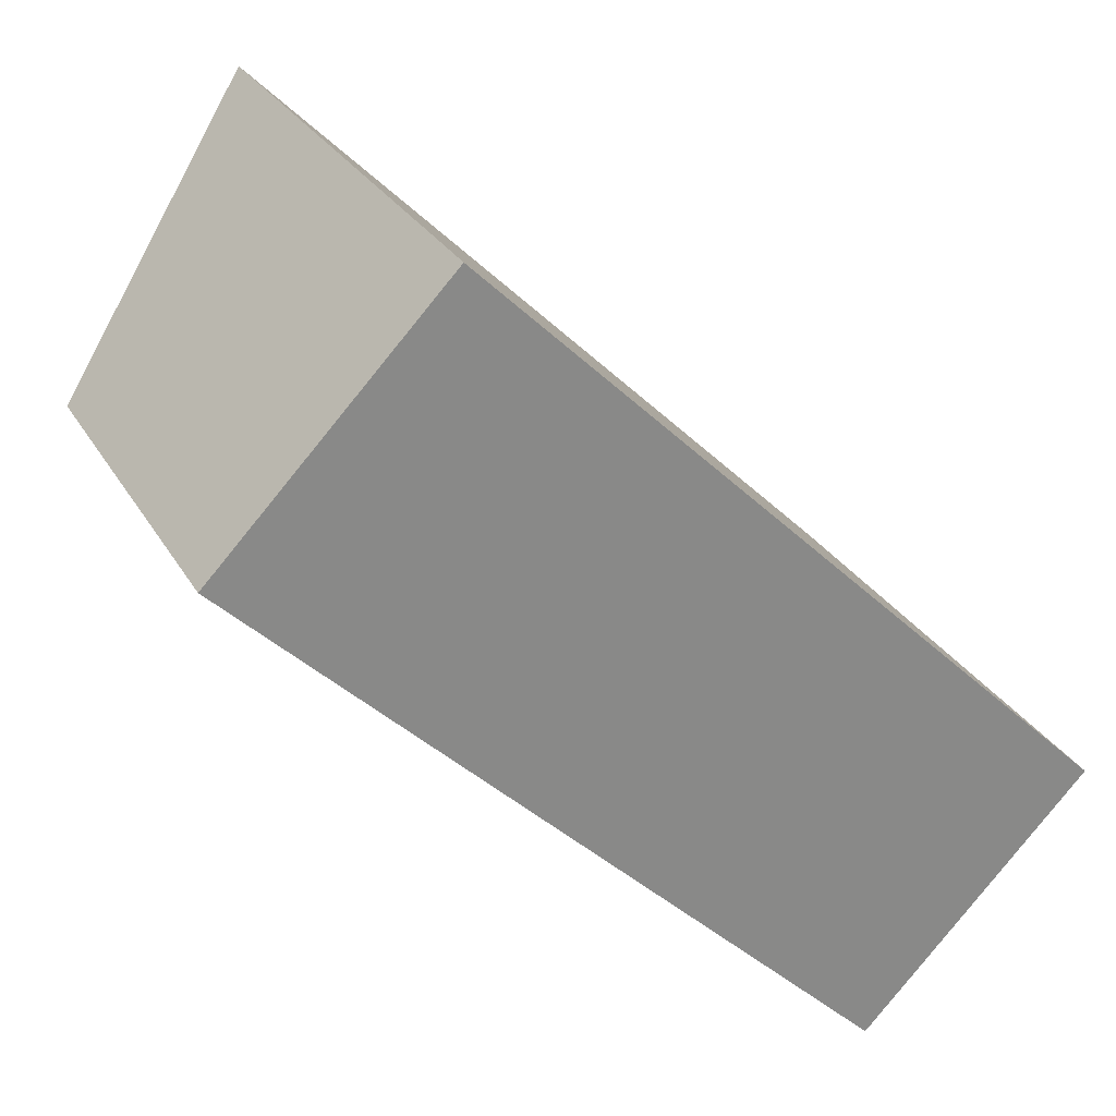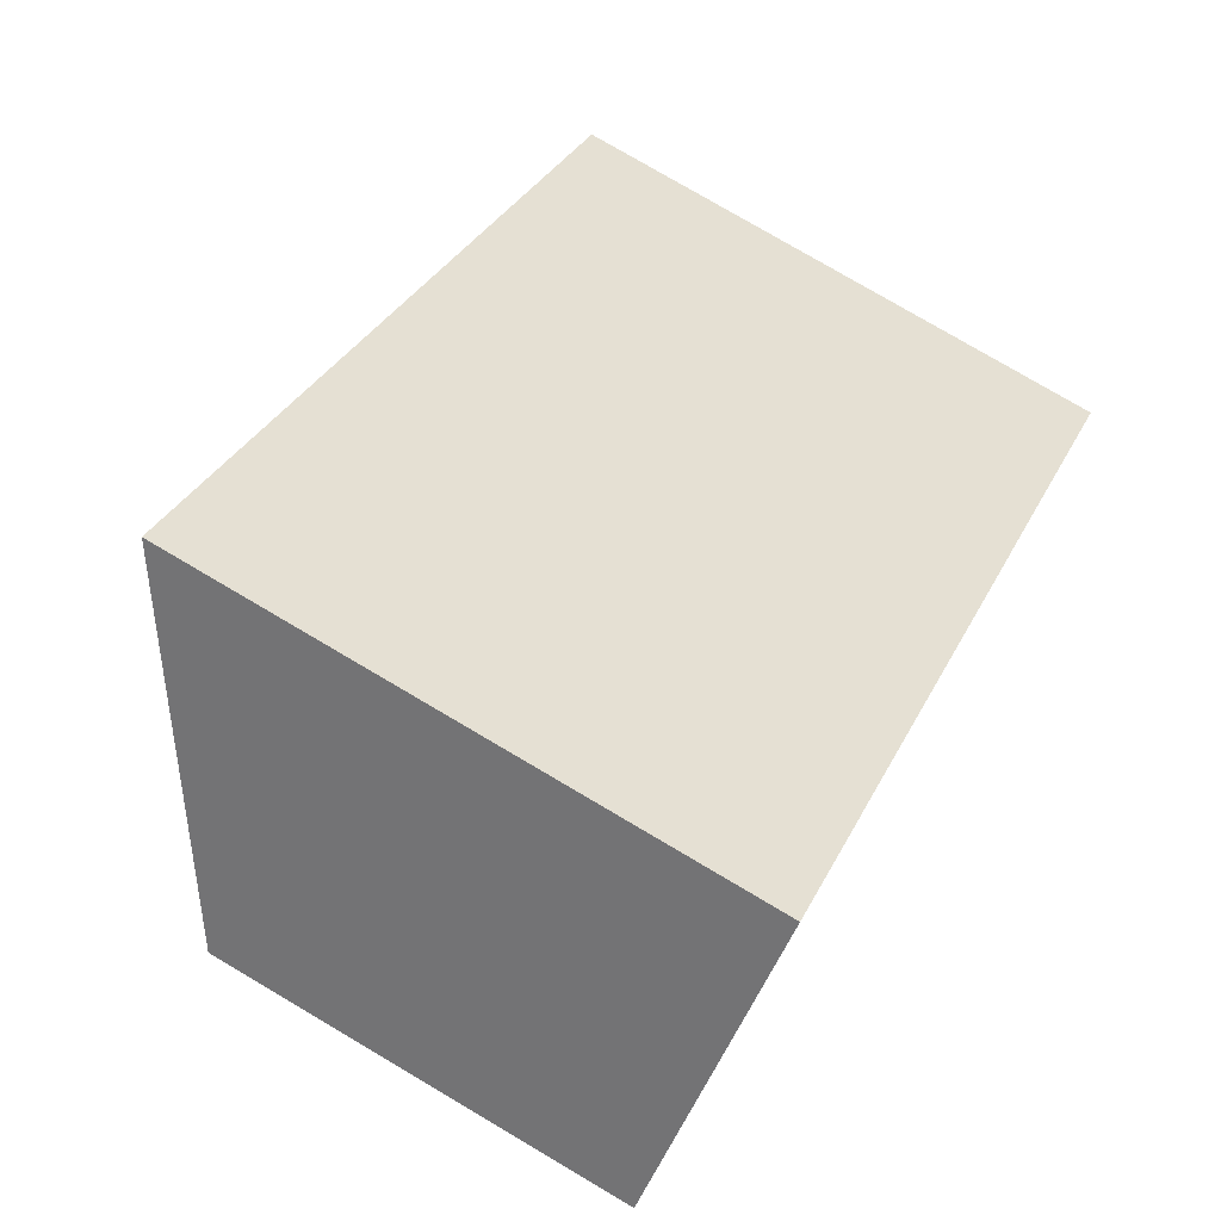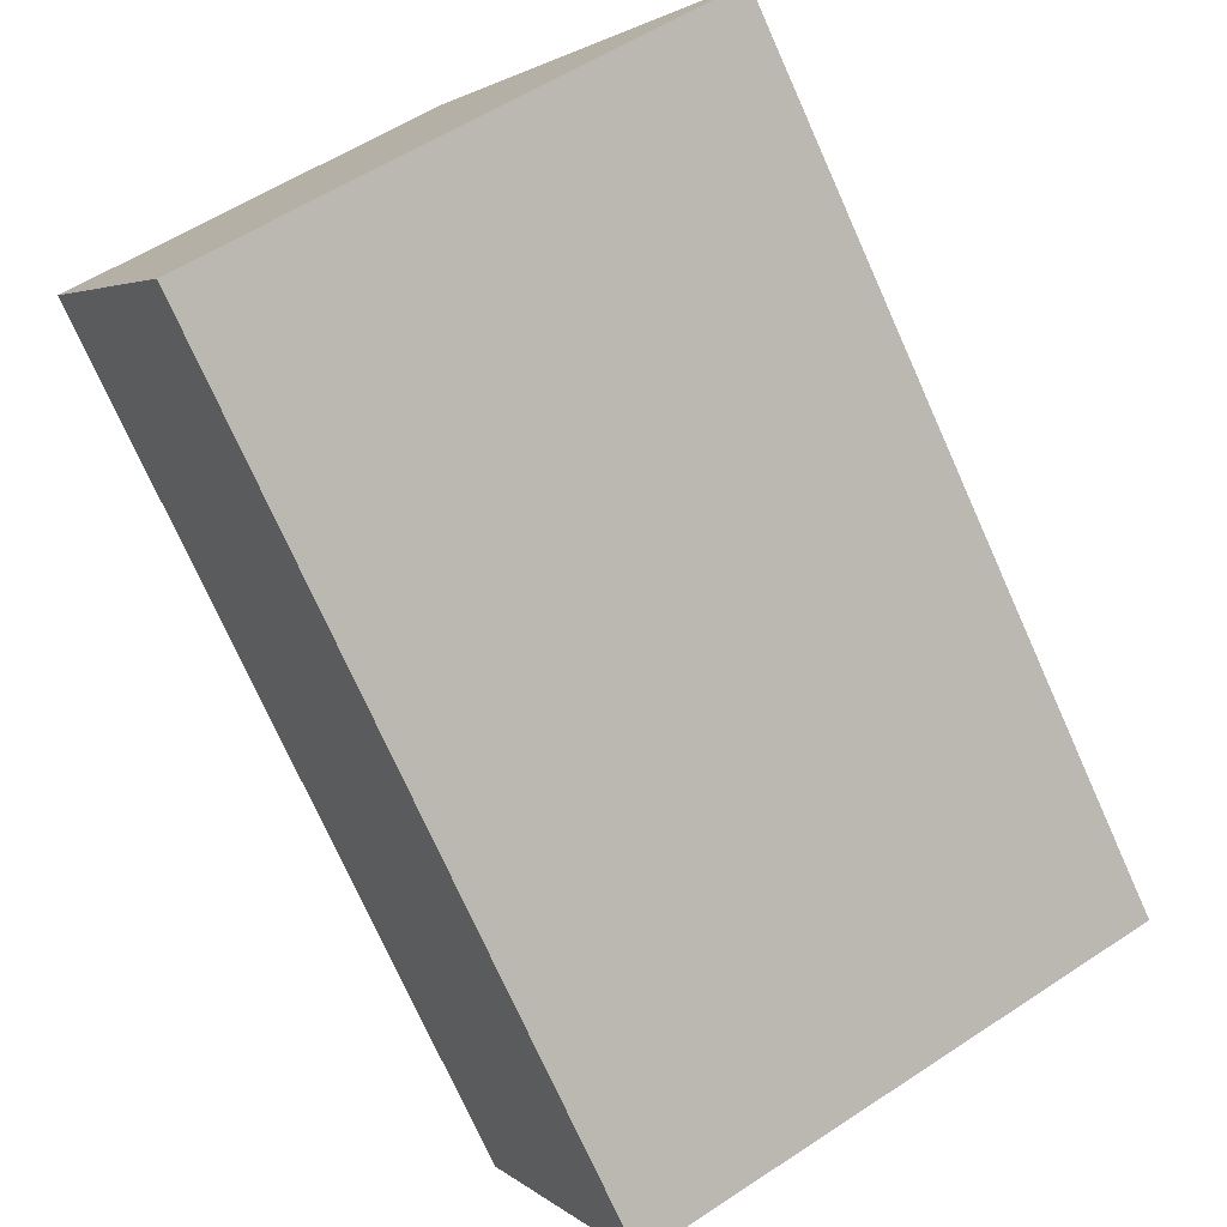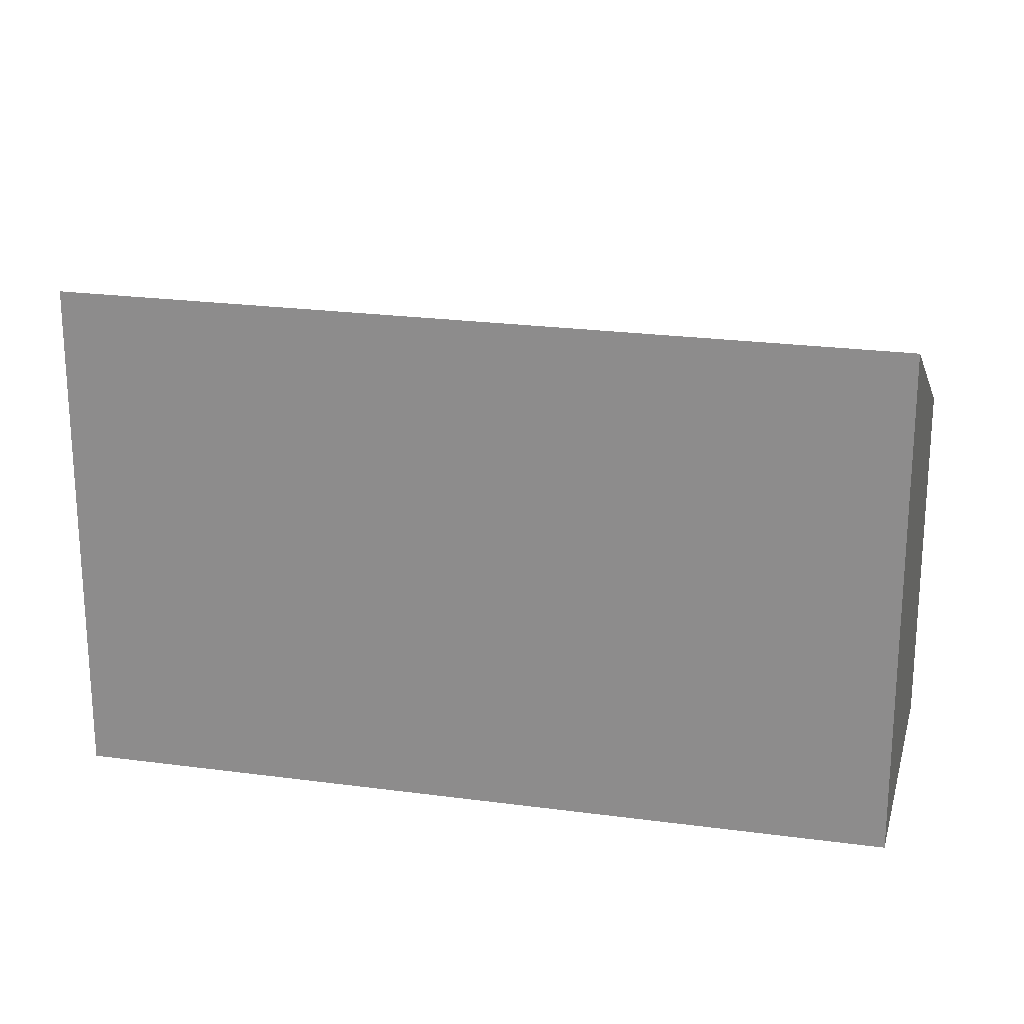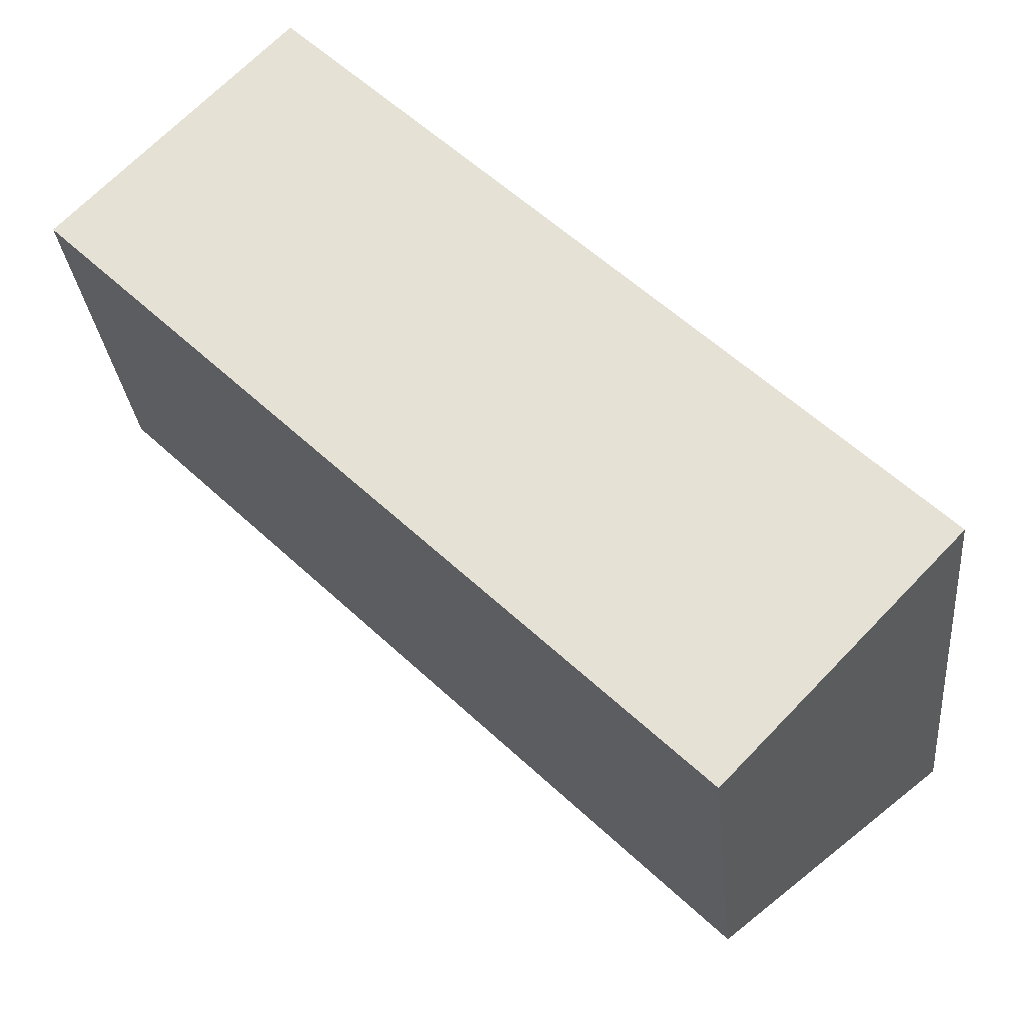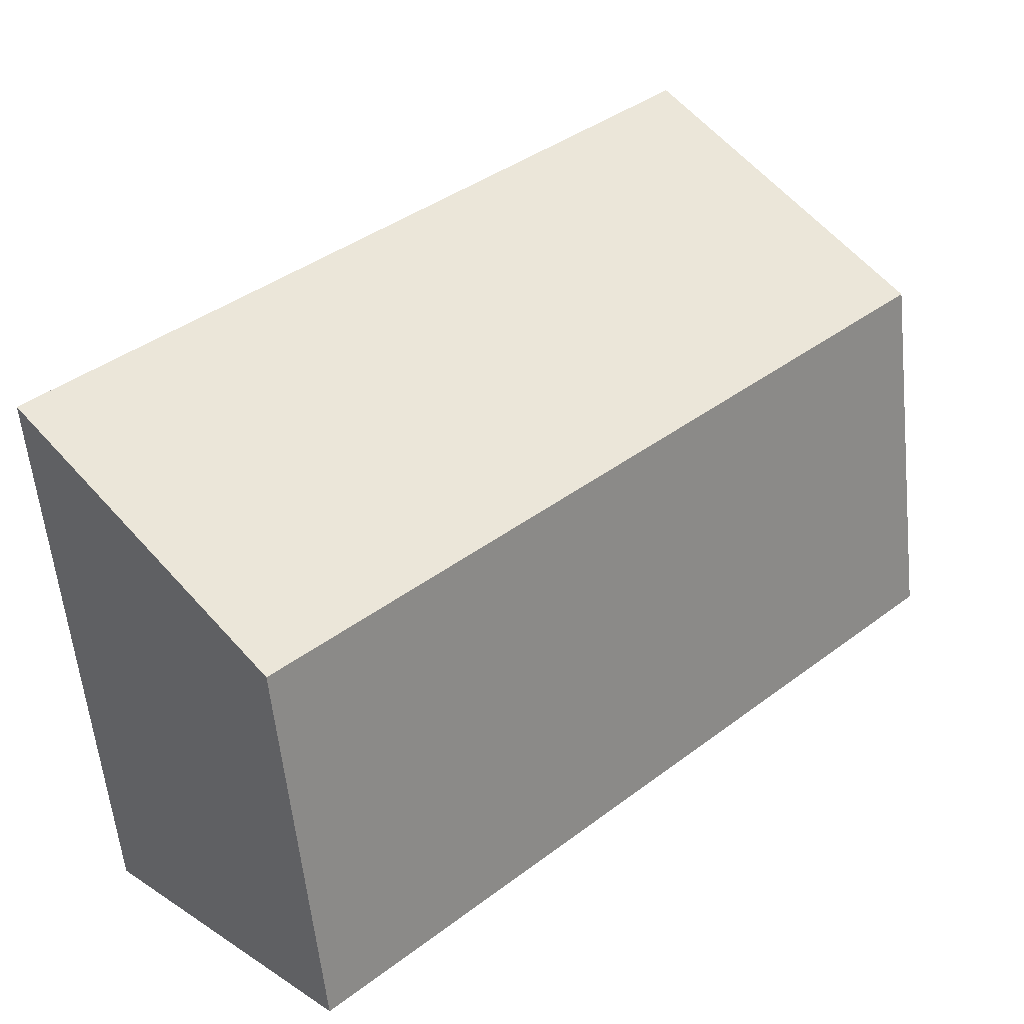
<metadata>
{"format":"obj","ext":"obj","renderer":"f3d","projection":"perspective","resolution":1024,"background":"white","views":[{"elev":27.5,"azim":-24.2,"up":"+Z"},{"elev":78.2,"azim":-59.5,"up":"+Z"},{"elev":55.6,"azim":55.1,"up":"+Z"},{"elev":22.8,"azim":57.5,"up":"+Y"},{"elev":-28.9,"azim":5.5,"up":"+Z"},{"elev":-59.0,"azim":-174.0,"up":"+Z"}]}
</metadata>
<code>
v  0 2.945 1.803e-16
v  6.553 4.181 -2.916
v  4.82 2.945 -4.728
v  1.733 4.181 1.812
v  4.82 2.895e-16 -4.728
v  0 0 0
v  1.733 -1.11e-16 1.812
v  6.553 1.786e-16 -2.916
g defaultobject
f 1 2 3
f 2 1 4
f 5 1 3
f 1 5 6
f 1 7 4
f 7 1 6
f 7 2 4
f 2 7 8
f 8 3 2
f 3 8 5
f 8 6 5
f 6 8 7

</code>
